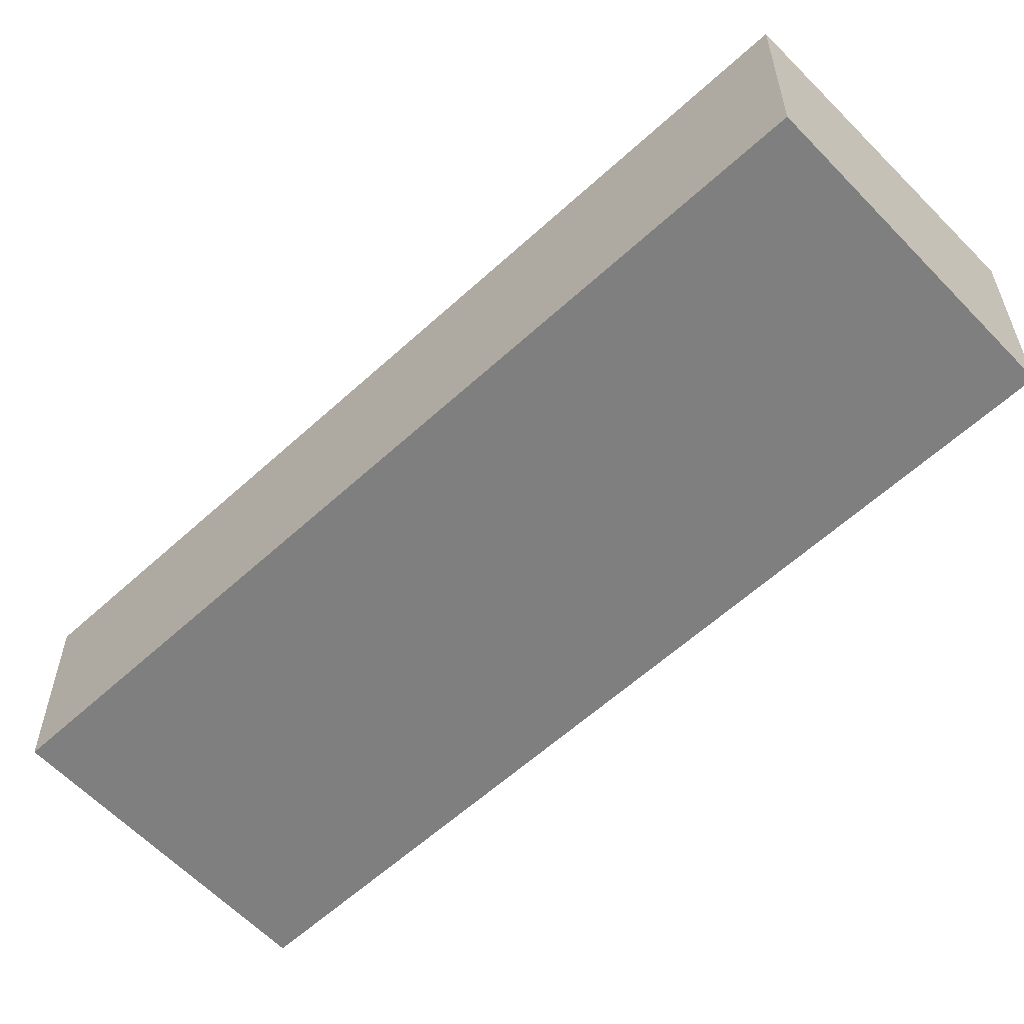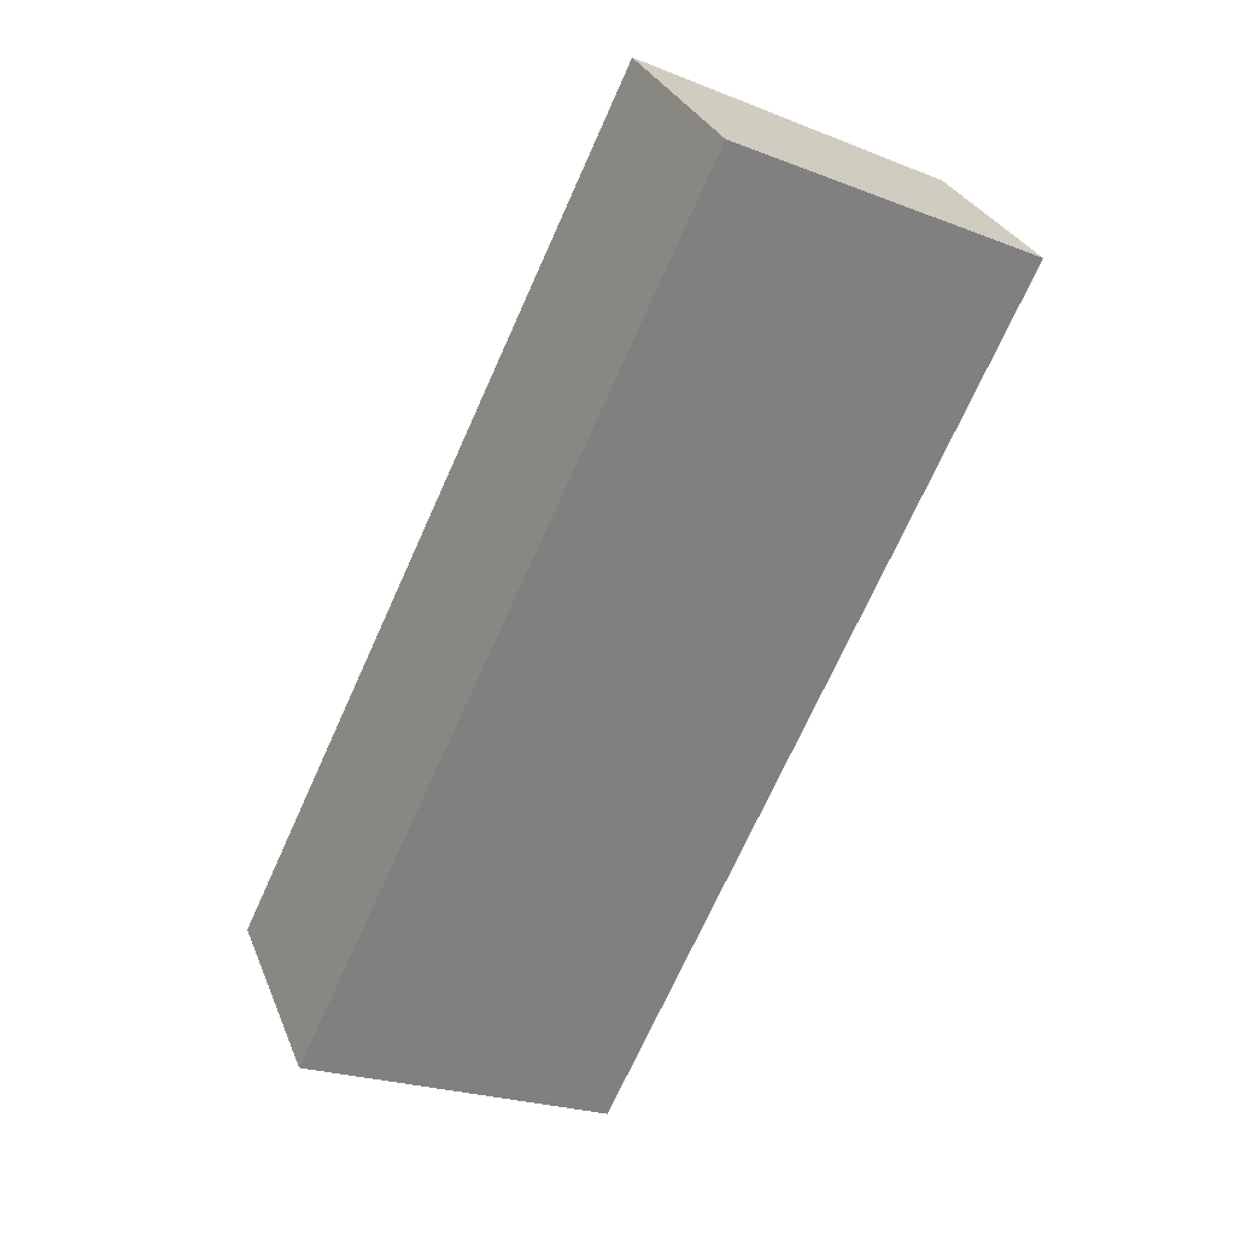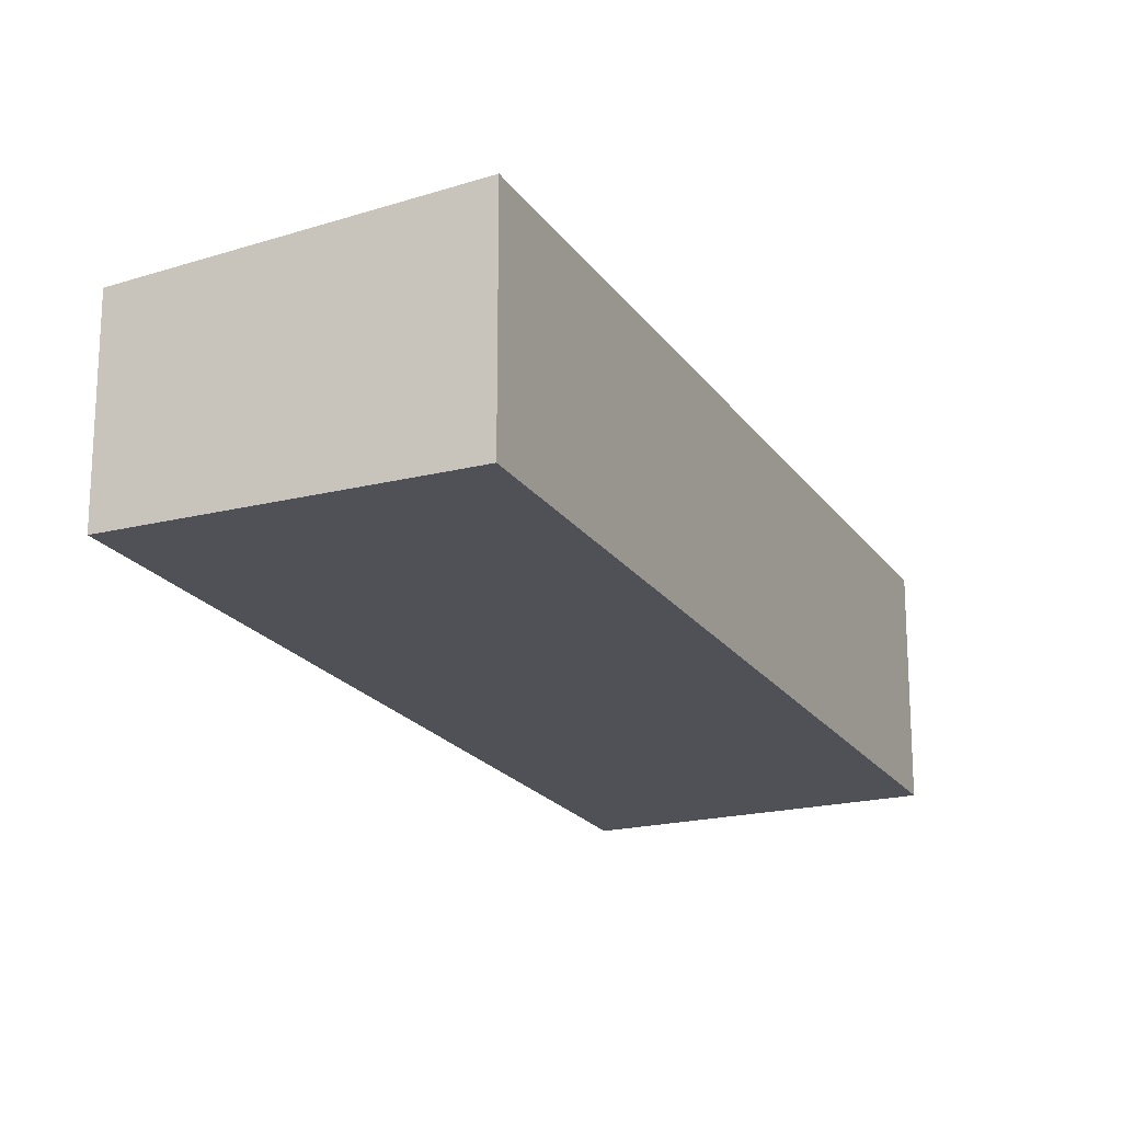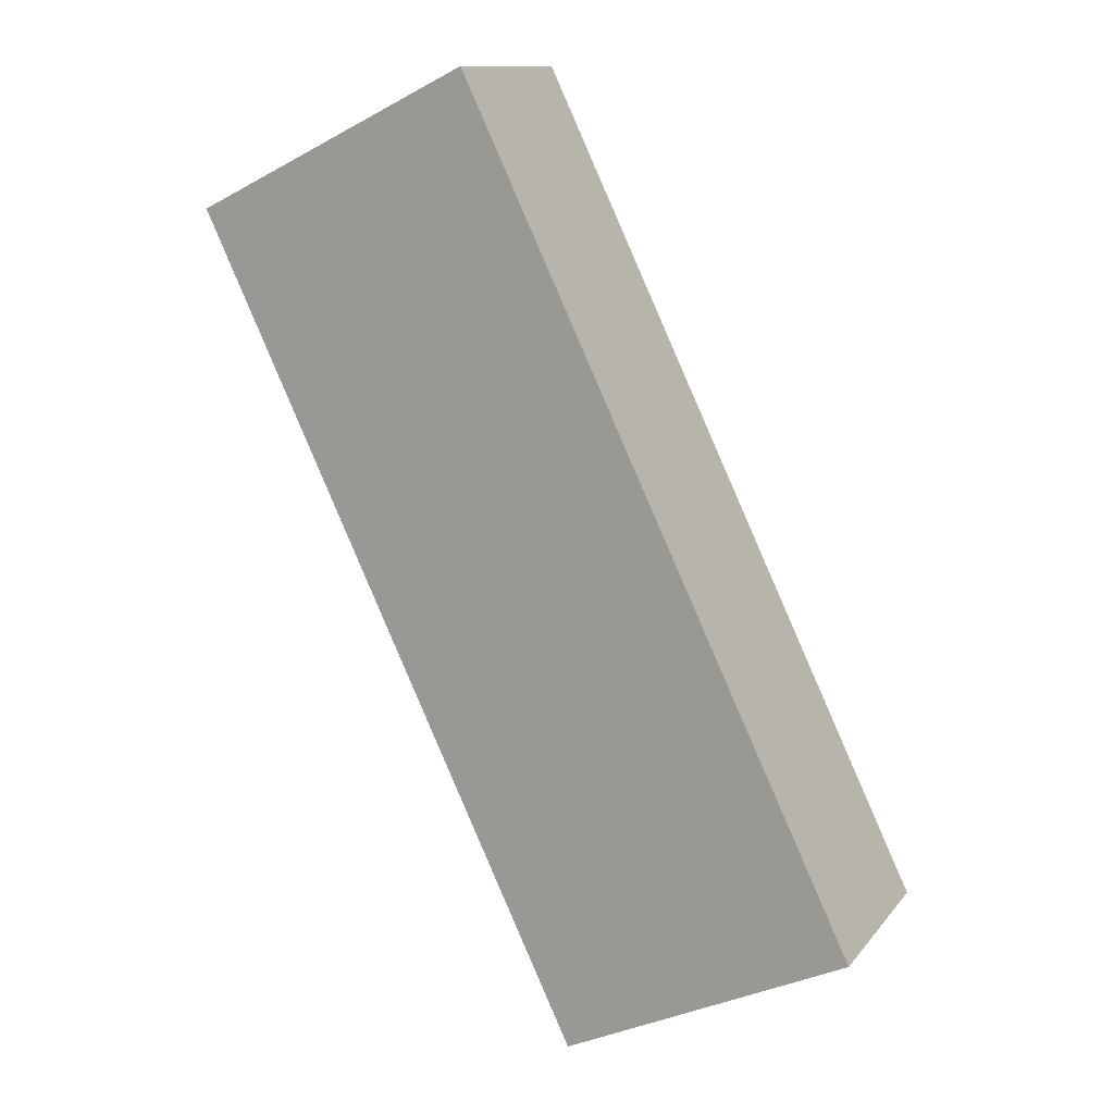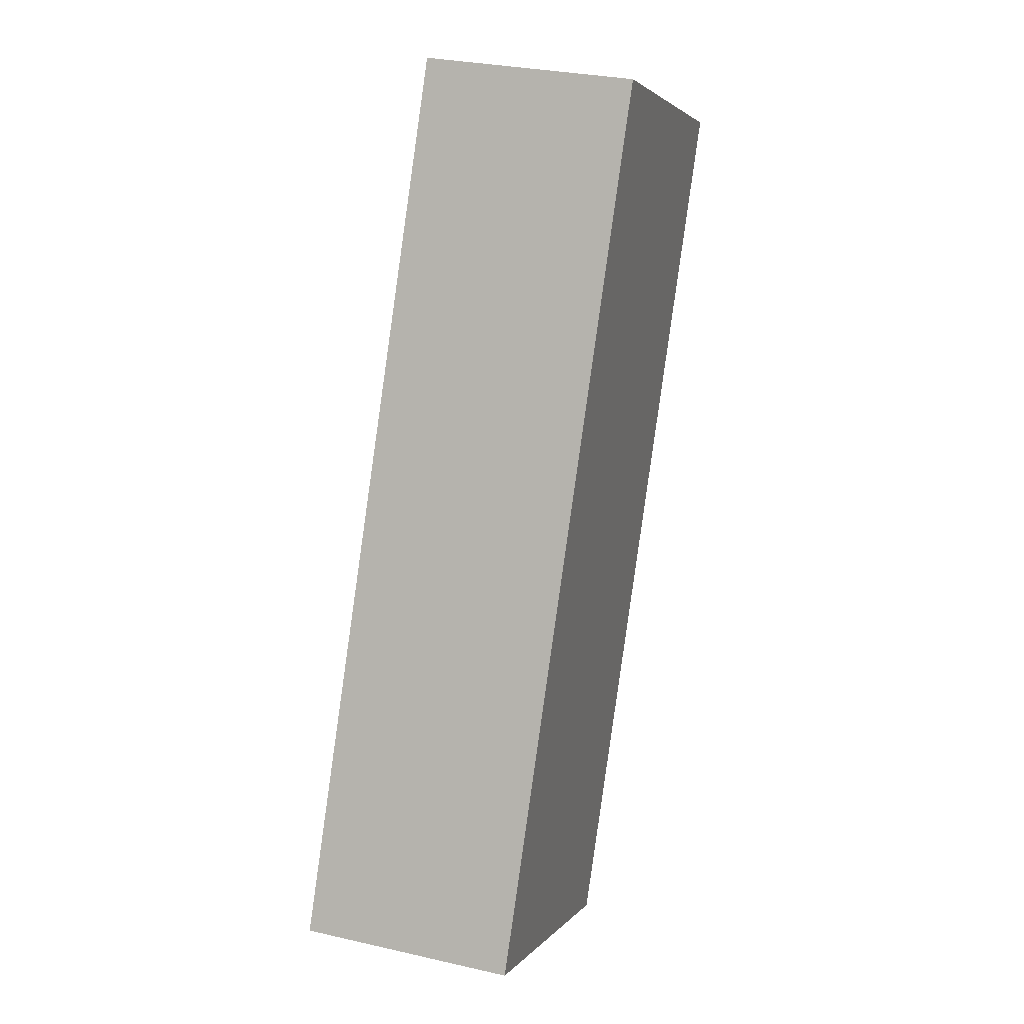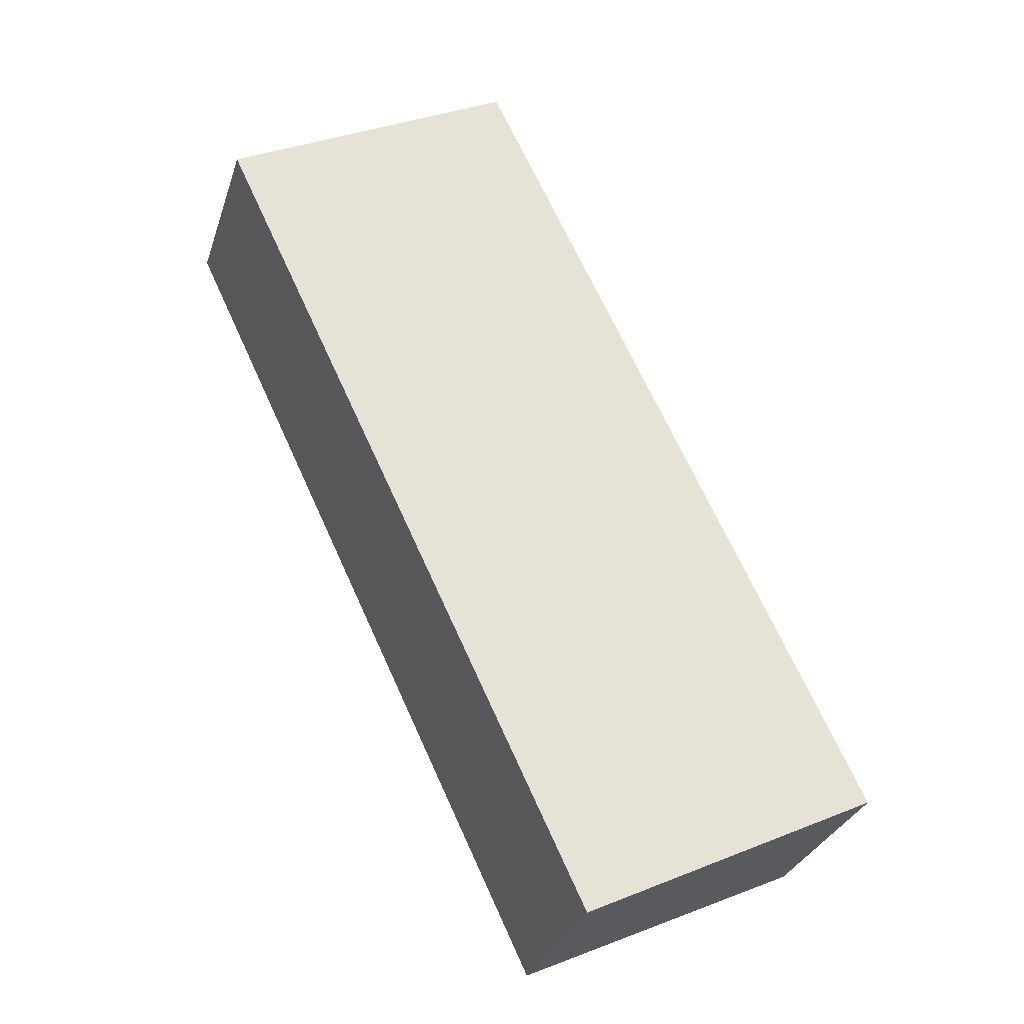
<metadata>
{"format":"obj","ext":"obj","renderer":"f3d","projection":"perspective","resolution":1024,"background":"white","views":[{"elev":-59.7,"azim":158.6,"up":"+Y"},{"elev":30.1,"azim":-19.4,"up":"+Z"},{"elev":-20.3,"azim":-130.0,"up":"+Y"},{"elev":11.9,"azim":-157.2,"up":"+Z"},{"elev":29.3,"azim":-71.2,"up":"+Z"},{"elev":-30.5,"azim":163.3,"up":"+Z"}]}
</metadata>
<code>
v  3.883 2.585 -1.837
v  5.206 2.873 10.92
v  9.049 2.588 9.083
v  3.043 2.873 6.382
v  0 2.873 1.759e-16
v  5.206 -6.685e-16 10.92
v  9.049 -5.562e-16 9.083
v  3.883 1.125e-16 -1.837
v  0 0 0
v  3.043 -3.908e-16 6.382
g defaultobject
f 1 2 3
f 2 1 4
f 4 1 5
f 6 3 2
f 3 6 7
f 7 1 3
f 1 7 8
f 1 9 5
f 9 1 8
f 4 6 2
f 6 4 10
f 10 4 5
f 10 5 9
f 10 7 6
f 7 10 8
f 8 10 9

</code>
